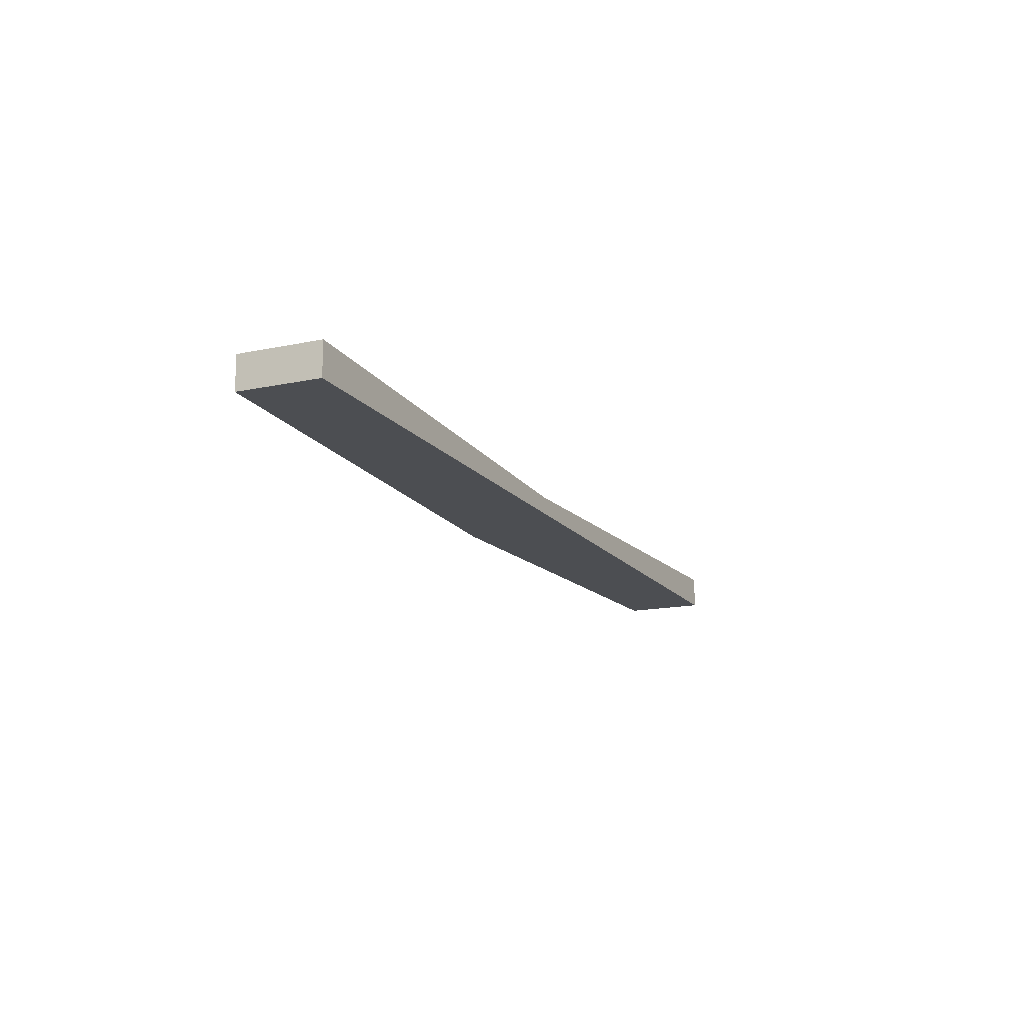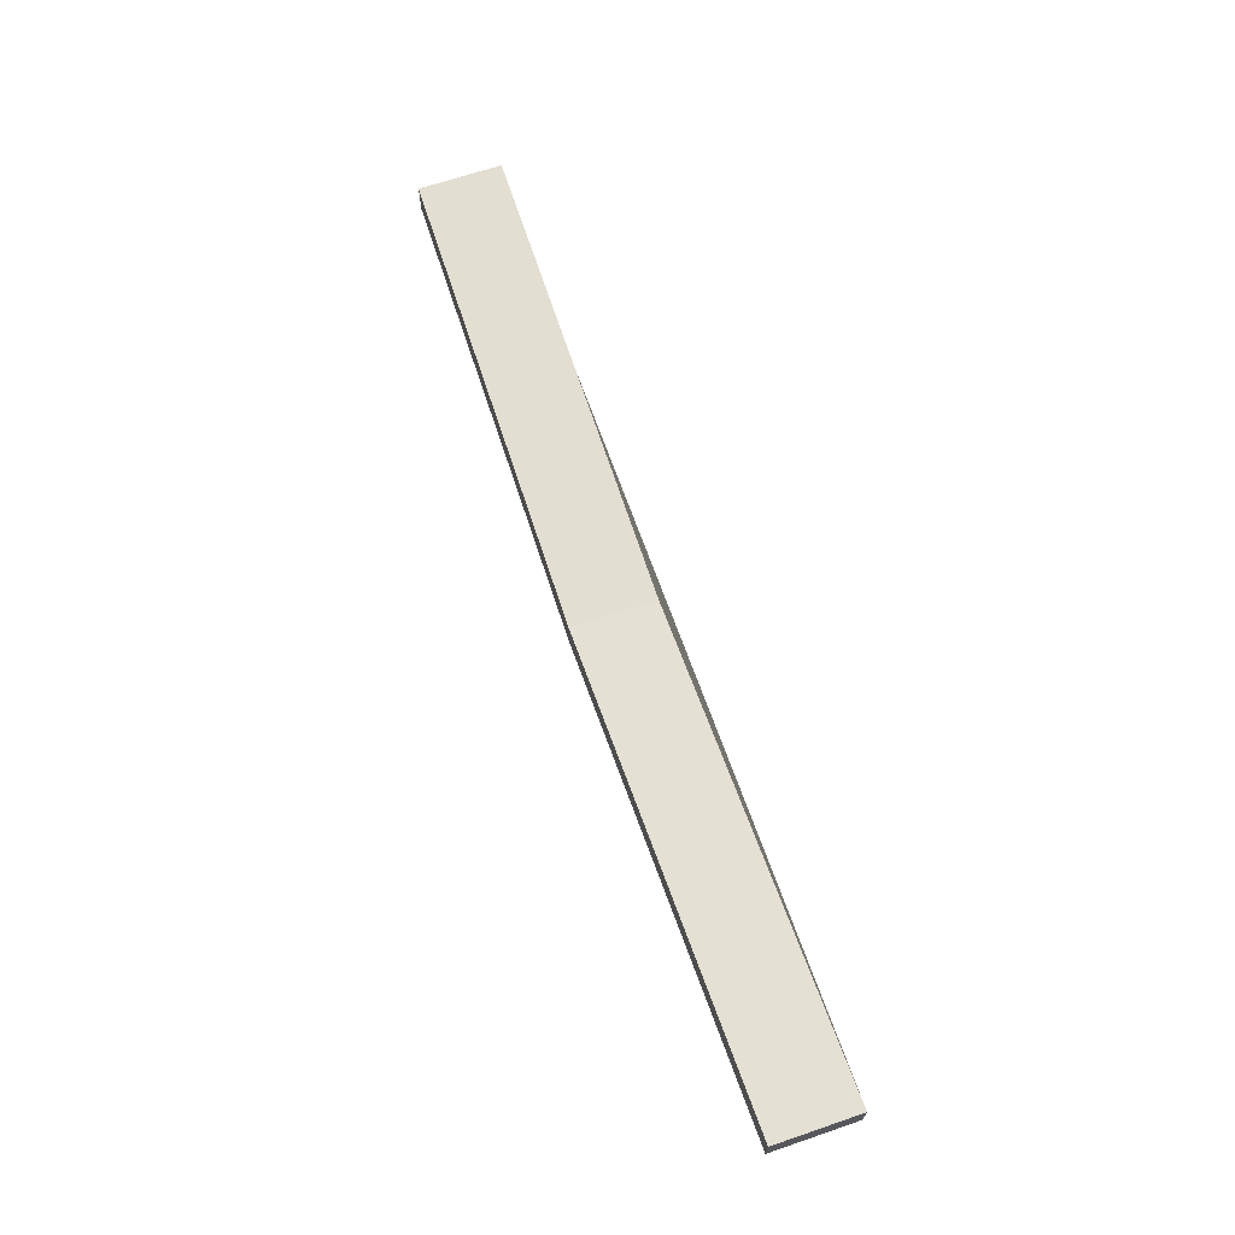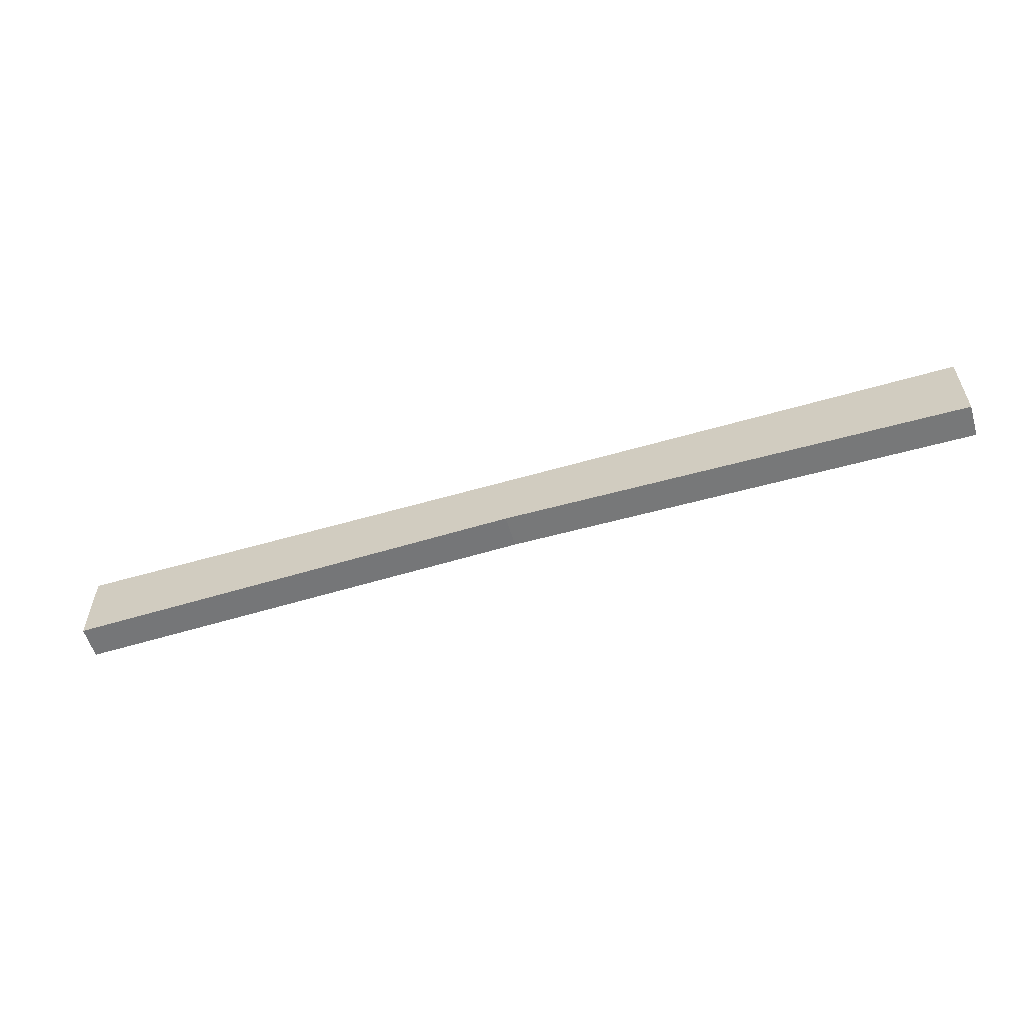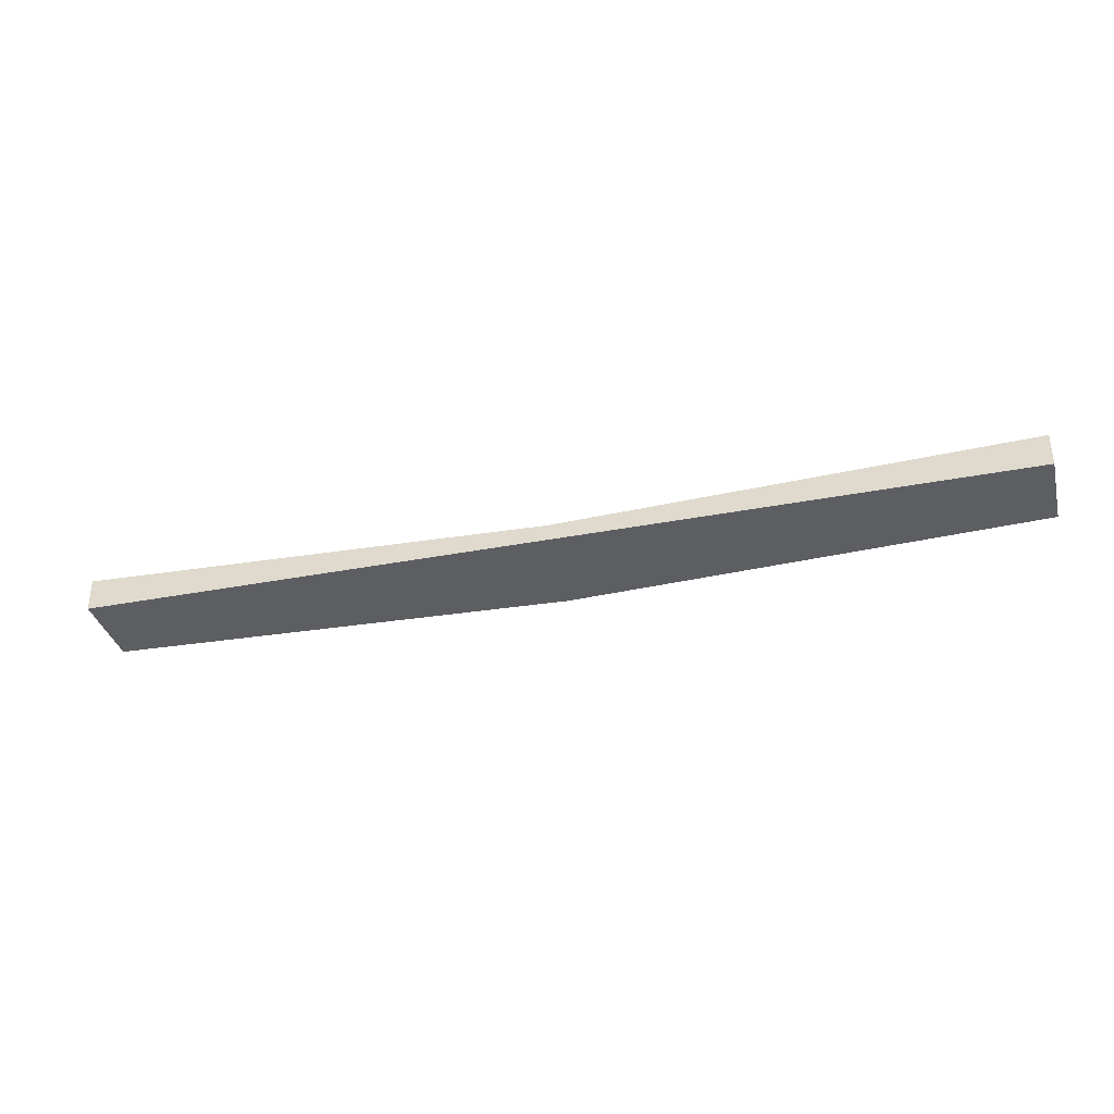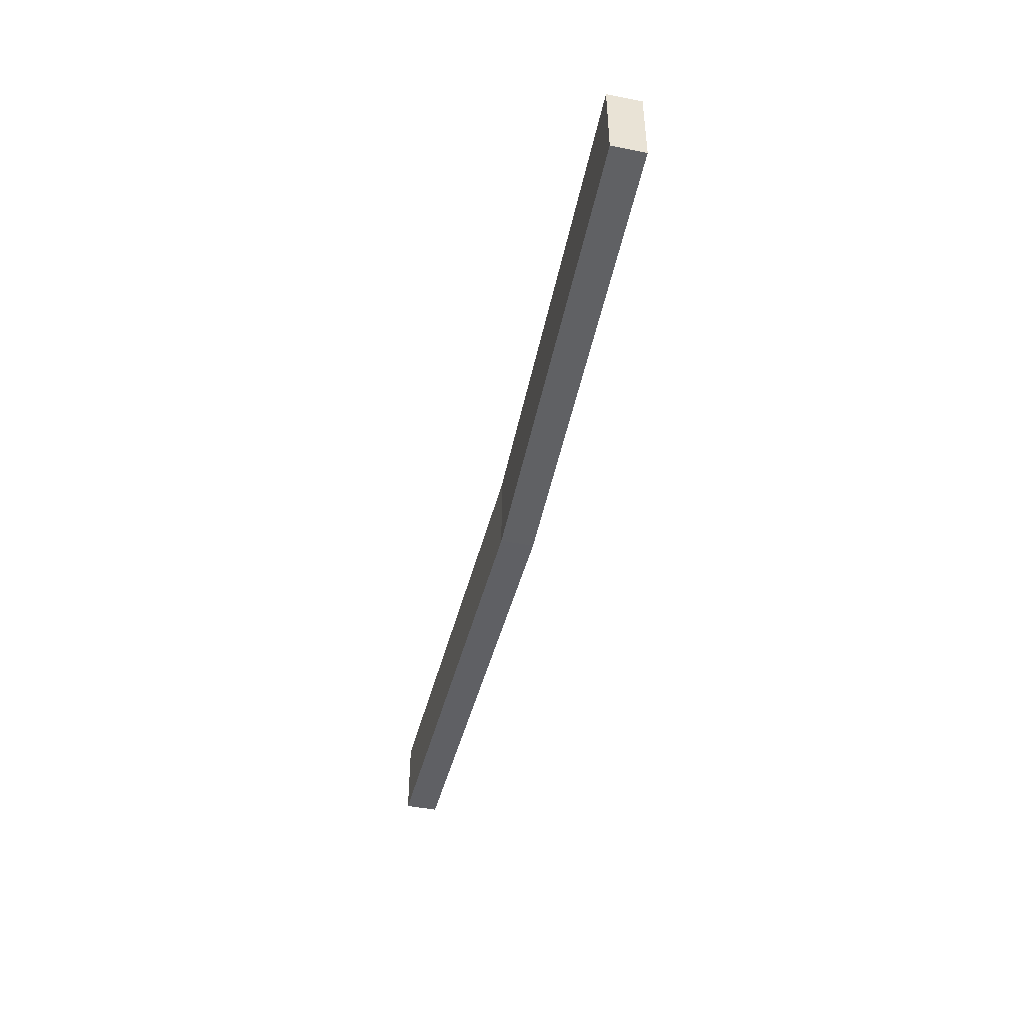
<metadata>
{"format":"obj","ext":"obj","renderer":"f3d","projection":"perspective","resolution":1024,"background":"white","views":[{"elev":-15.3,"azim":114.2,"up":"+Z"},{"elev":66.3,"azim":71.1,"up":"+Z"},{"elev":-57.1,"azim":-163.2,"up":"+Y"},{"elev":-35.2,"azim":-165.6,"up":"+Z"},{"elev":-46.0,"azim":77.3,"up":"+Y"}]}
</metadata>
<code>
o Fence_Board
v -1.721 0.1508 0.06041
v -1.721 -0.1508 0.06041
v -1.721 0.1508 -0.06041
v -1.721 -0.1508 -0.06041
v 1.721 0.1508 0.06041
v 1.721 -0.1508 0.06041
v 1.721 0.1508 -0.06041
v 1.721 -0.1508 -0.06041
v 0 -0.1759 -0.1004
v 0 0.1257 0.02045
v 0 -0.1759 0.02045
f 1 3 4 2
f 3 7 8 9 4
f 7 5 6 8
f 10 1 2 11
f 3 1 10 5 7
f 9 11 2 4
f 8 6 11 9
f 5 10 11 6

</code>
